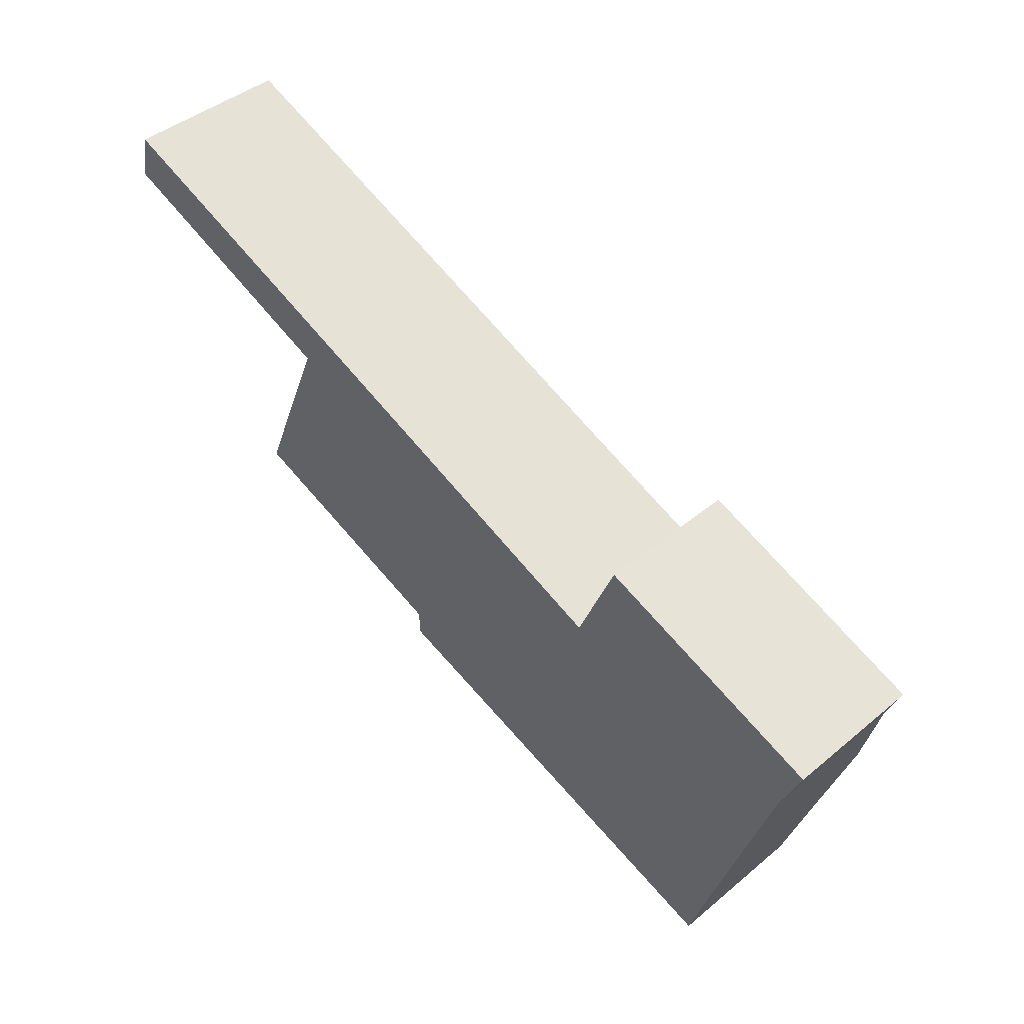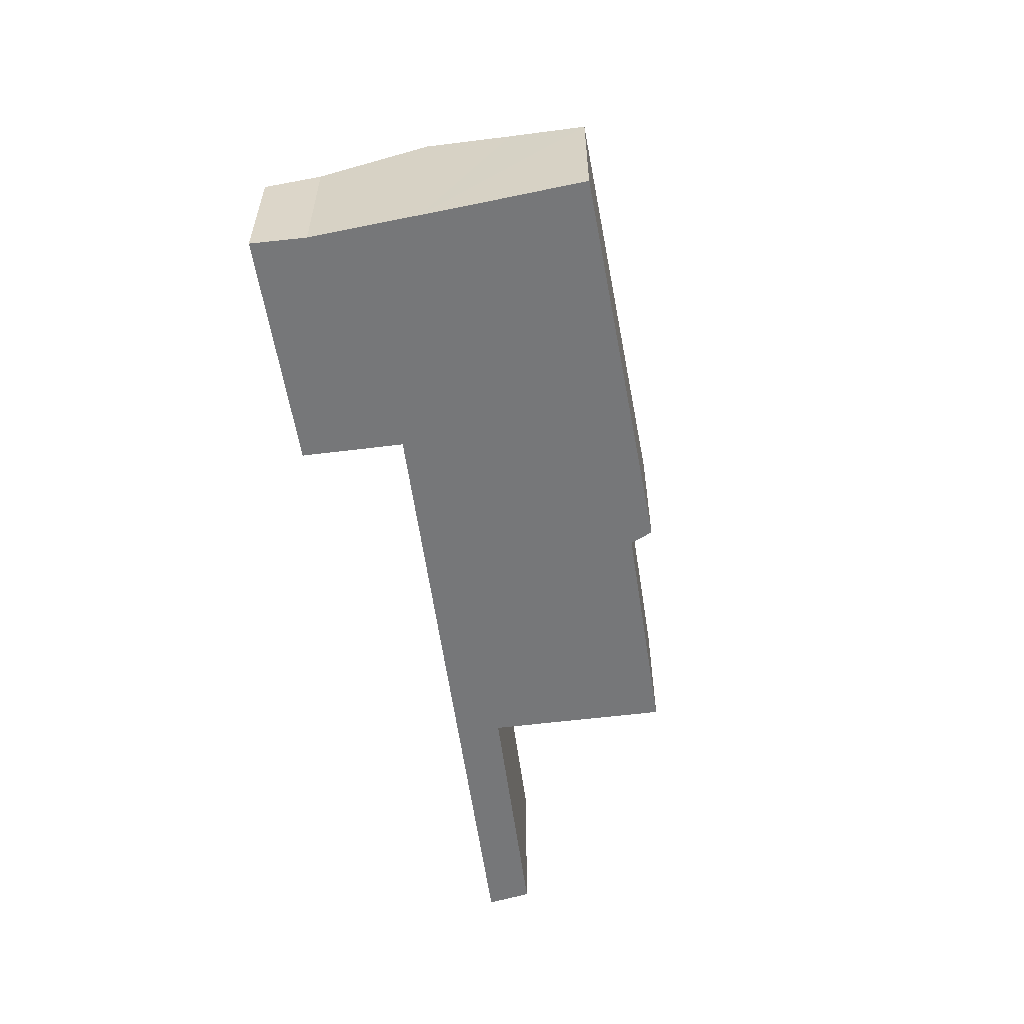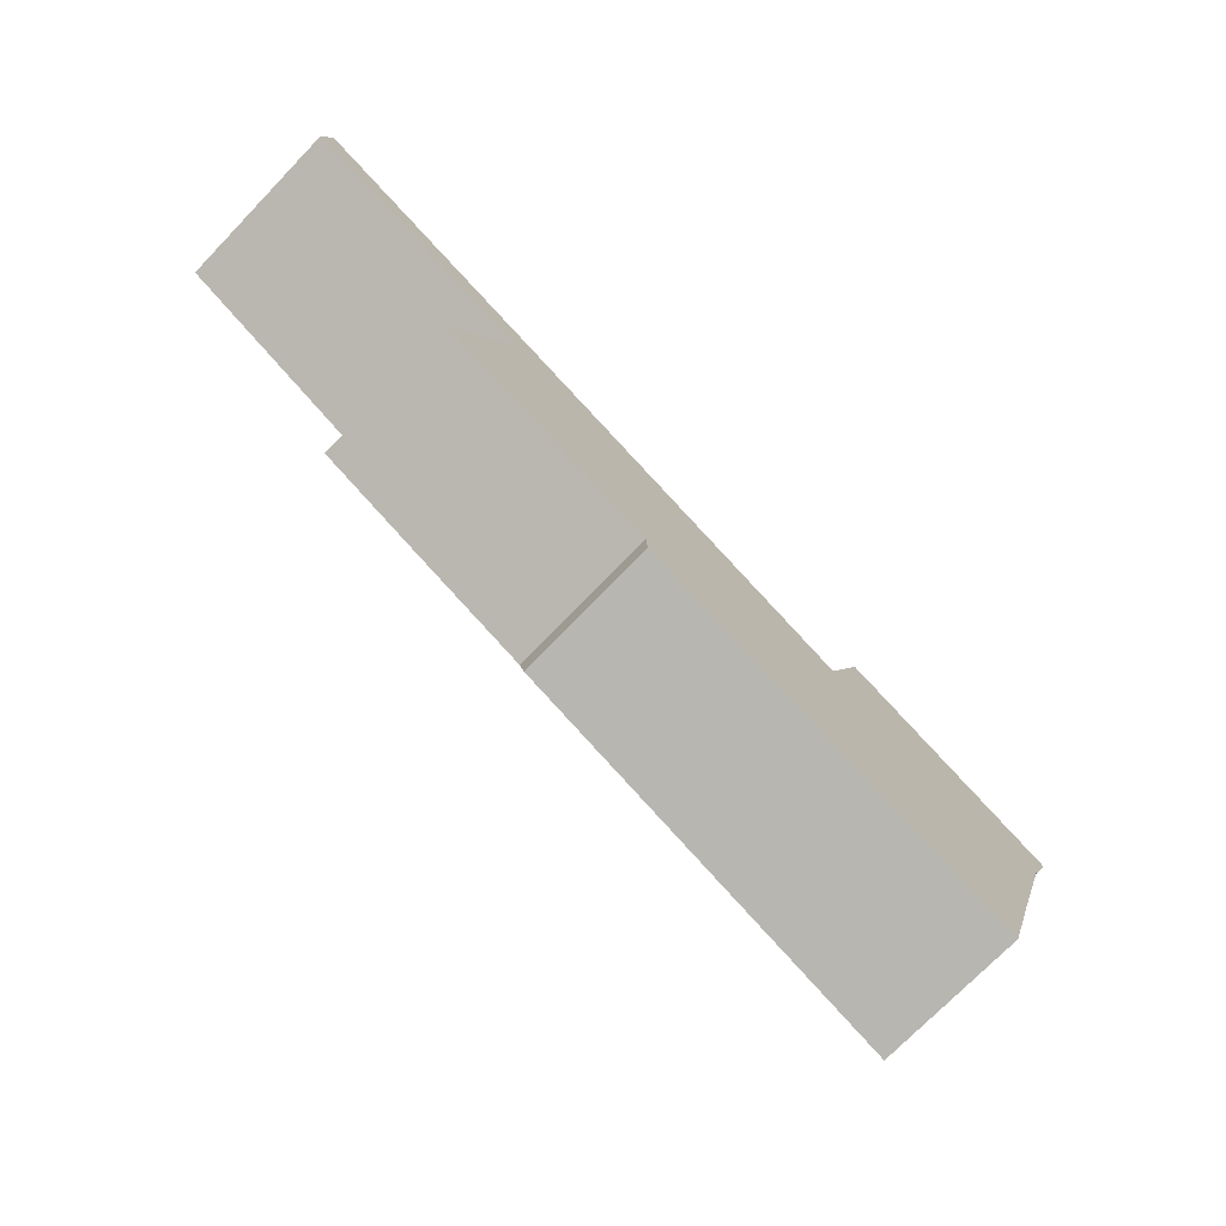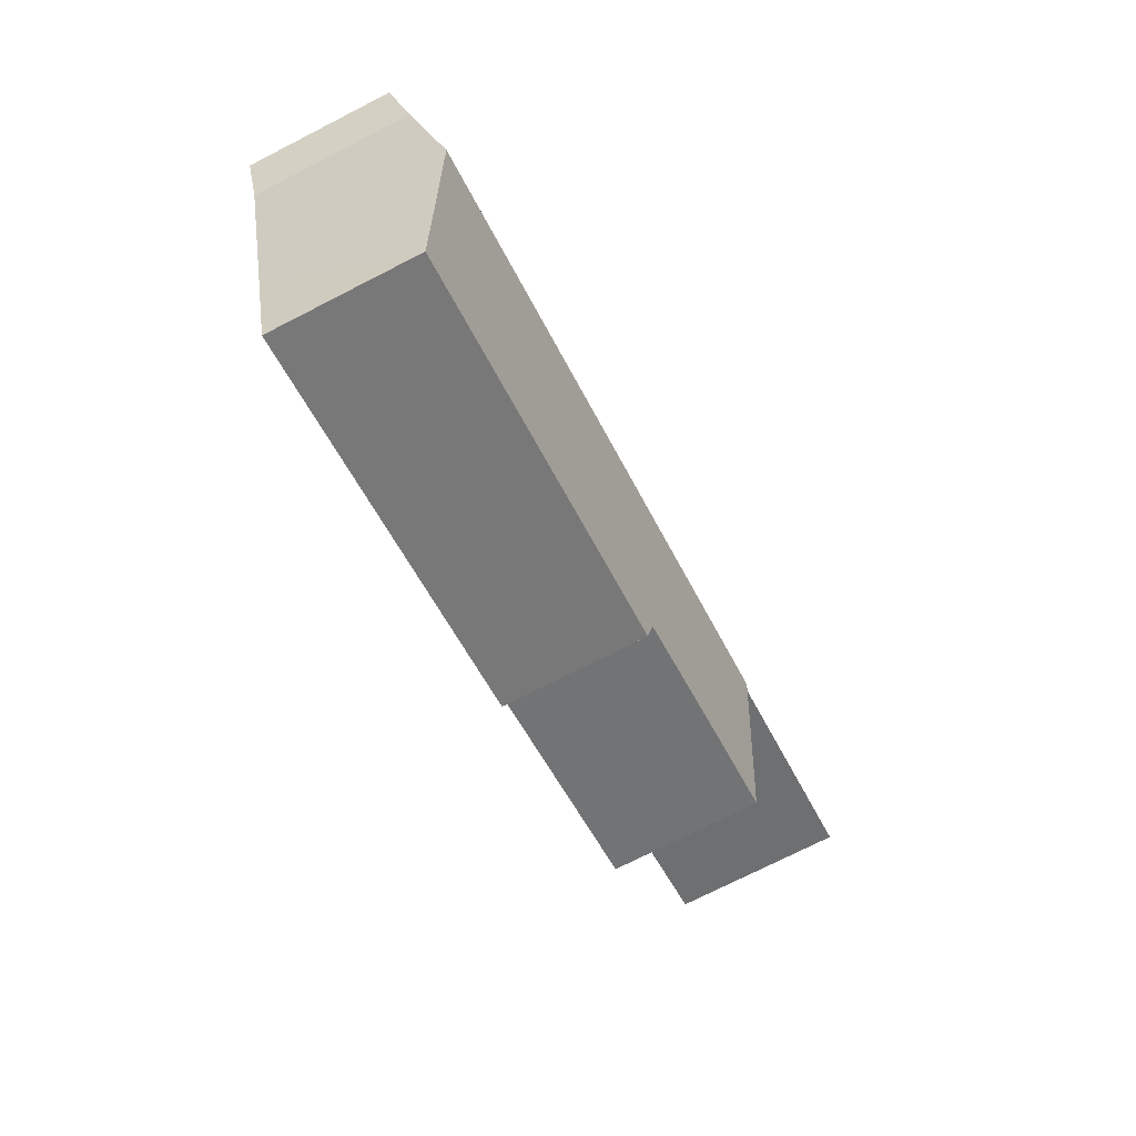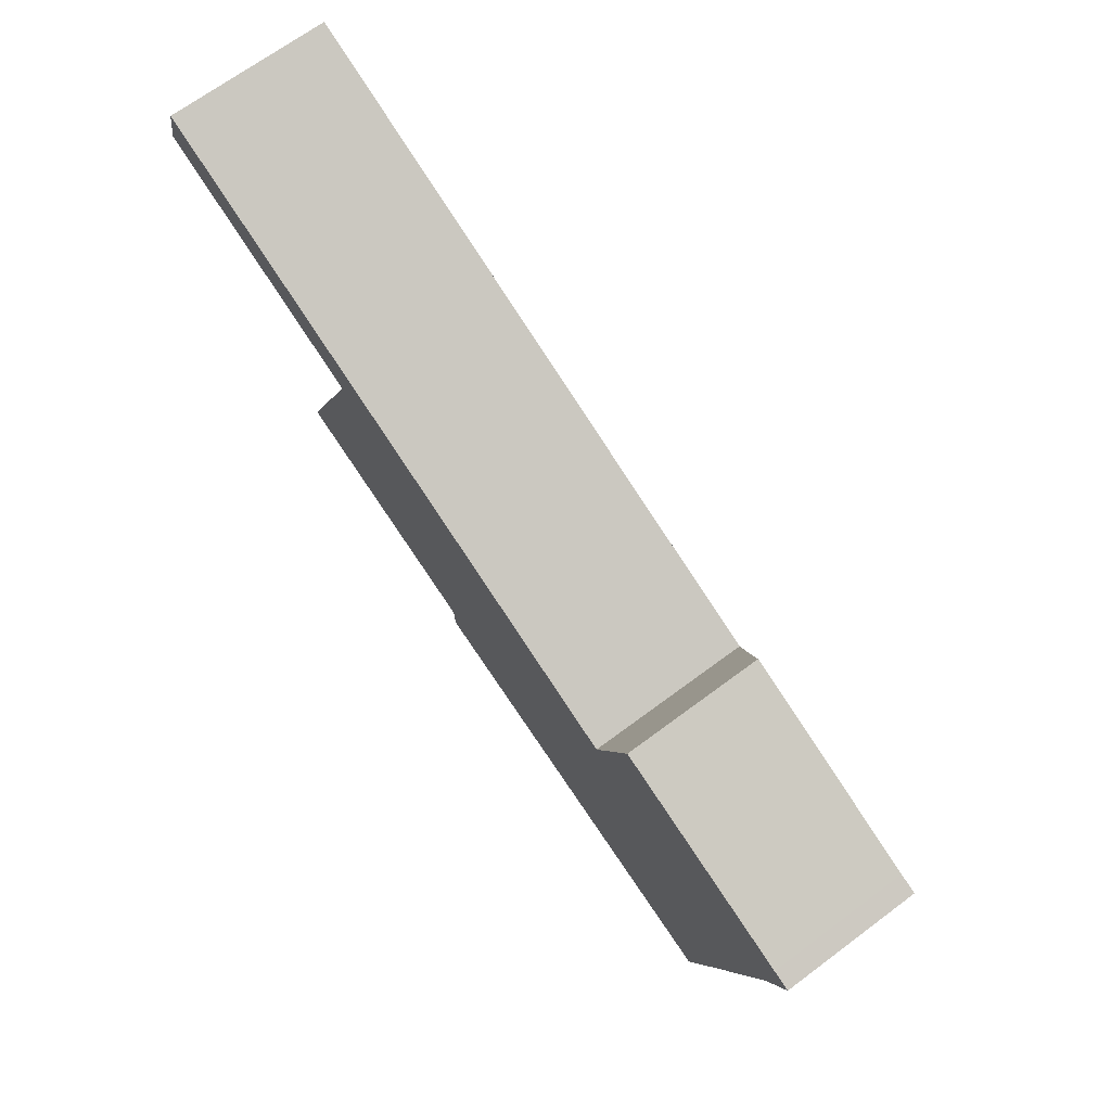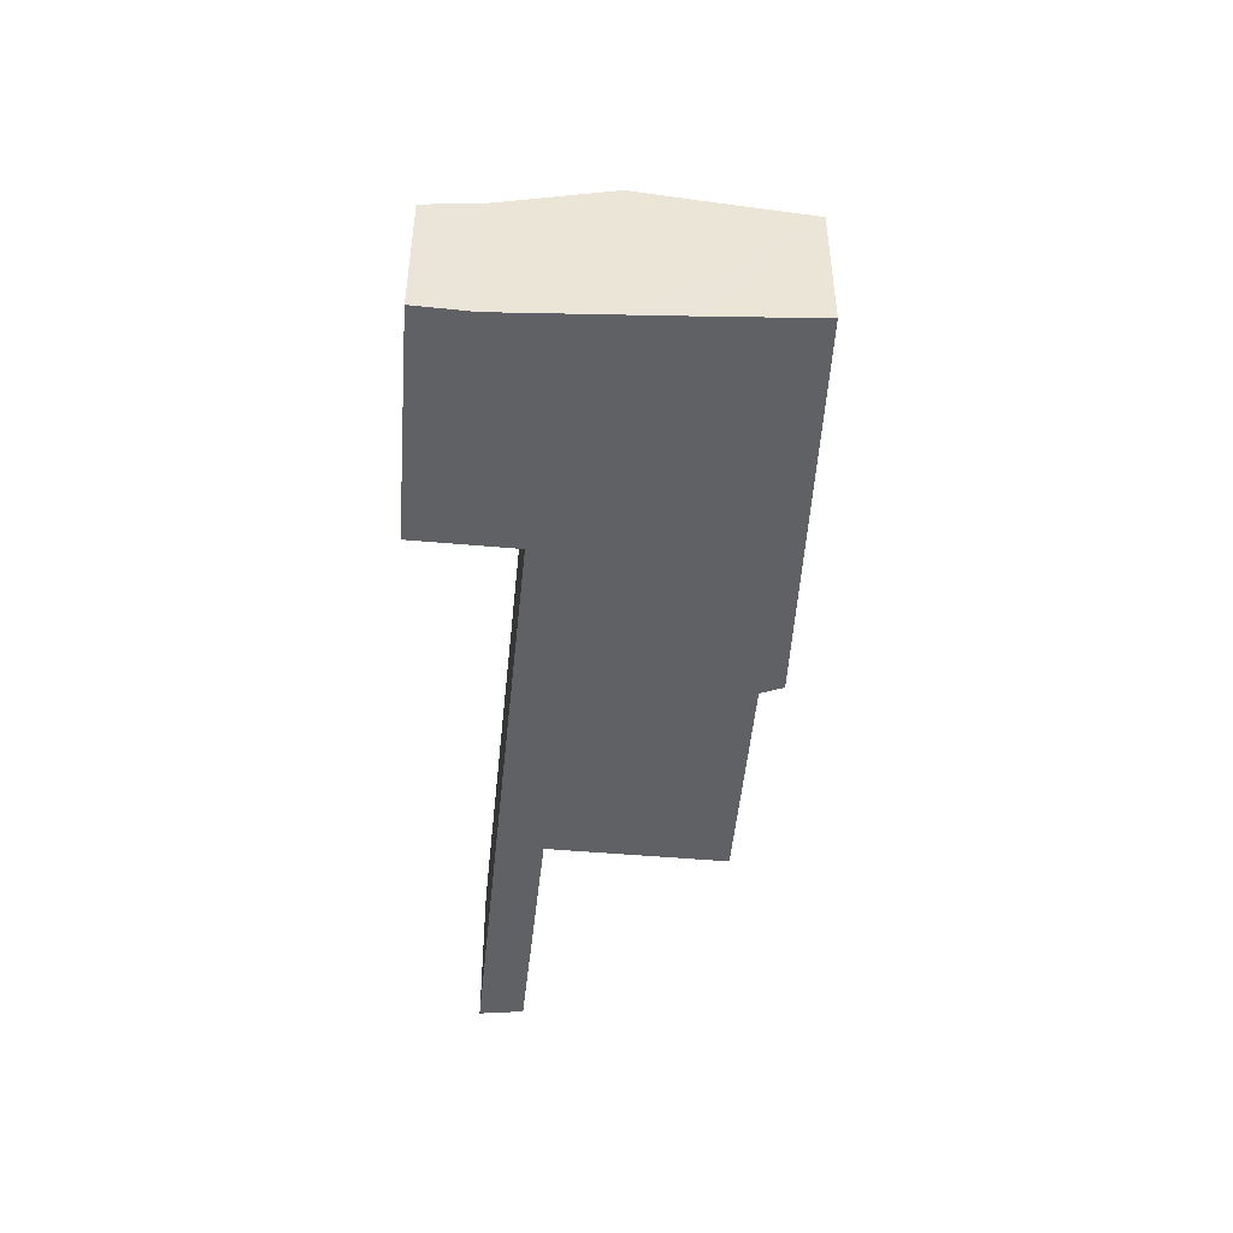
<metadata>
{"format":"obj","ext":"obj","renderer":"f3d","projection":"perspective","resolution":1024,"background":"white","views":[{"elev":43.1,"azim":45.5,"up":"+Z"},{"elev":-57.1,"azim":119.7,"up":"+Y"},{"elev":-73.3,"azim":-44.0,"up":"+Z"},{"elev":-74.1,"azim":117.0,"up":"+Z"},{"elev":68.8,"azim":53.3,"up":"+Z"},{"elev":-46.3,"azim":106.3,"up":"+Y"}]}
</metadata>
<code>
v  7.526 2.733 -6.695
v  9.452 2.646 -7.822
v  7.545 2.641 -7.165
v  15.81 3.32 -6.694
v  15.8 3.314 -6.722
v  4.455 3.32 -2.401
v  5.357 2.743 -5.872
v  4.211 2.743 -5.437
v  3.345 2.743 -5.108
v  15.46 3.071 -7.822
v  15.31 2.969 -8.285
v  14.87 2.66 -9.689
v  16.46 2.87 -4.655
v  16.53 2.641 -3.521
v  16.89 2.641 -3.657
v  16.24 3.027 -5.369
v  12.58 2.654 -2.016
v  12.14 2.882 -3.087
v  11.82 3.06 -3.868
v  9.172 3.046 -2.793
v  4.656 3.214 -1.91
v  4.484 3.304 -2.33
v  4.617 3.04 -0.946
v  4.352 3.214 -1.785
v  0.182 3.035 0.852
v  0 3.205 1.963e-16
v  3.345 3.128e-16 -5.108
v  4.455 1.47e-16 -2.401
v  4.484 1.427e-16 -2.33
v  4.656 1.17e-16 -1.91
v  0 0 0
v  0.182 -5.217e-17 0.852
v  11.82 2.368e-16 -3.868
v  12.58 1.234e-16 -2.016
v  12.14 1.89e-16 -3.087
v  7.526 4.099e-16 -6.695
v  7.545 4.387e-16 -7.165
v  4.352 1.093e-16 -1.785
v  14.87 5.933e-16 -9.689
v  9.452 4.79e-16 -7.822
v  5.357 3.596e-16 -5.872
v  4.211 3.329e-16 -5.437
v  4.617 5.793e-17 -0.946
v  9.172 1.71e-16 -2.793
v  16.53 2.156e-16 -3.521
v  16.89 2.239e-16 -3.657
v  16.46 2.85e-16 -4.655
v  16.24 3.288e-16 -5.369
v  15.81 4.099e-16 -6.694
v  15.8 4.116e-16 -6.722
v  15.46 4.79e-16 -7.822
v  15.31 5.073e-16 -8.285
g defaultobject
f 1 2 3
f 2 4 5
f 4 2 6
f 6 2 1
f 6 1 7
f 6 7 8
f 6 8 9
f 10 2 5
f 2 10 11
f 2 11 12
f 13 14 15
f 14 13 16
f 14 16 17
f 17 16 4
f 17 4 18
f 18 4 19
f 19 4 6
f 19 6 20
f 20 6 21
f 21 6 22
f 21 23 20
f 23 21 24
f 23 24 25
f 25 24 26
f 27 6 9
f 6 27 22
f 22 27 21
f 21 27 28
f 21 28 29
f 21 29 30
f 31 25 26
f 25 31 32
f 33 18 19
f 18 33 17
f 17 33 34
f 34 33 35
f 3 36 1
f 36 3 37
f 30 24 21
f 24 30 26
f 26 30 31
f 31 30 38
f 39 2 12
f 2 39 40
f 2 40 3
f 3 40 37
f 36 7 1
f 7 36 41
f 7 41 8
f 8 41 9
f 9 41 42
f 9 42 27
f 32 23 25
f 23 32 43
f 23 43 20
f 20 43 44
f 20 44 19
f 19 44 33
f 34 14 17
f 14 34 45
f 14 45 15
f 15 45 46
f 15 47 13
f 47 15 46
f 47 16 13
f 16 47 4
f 4 47 5
f 5 47 10
f 10 47 48
f 10 48 11
f 11 48 49
f 11 49 12
f 12 49 50
f 12 50 51
f 12 51 39
f 39 51 52
f 45 47 46
f 47 45 48
f 48 45 34
f 48 34 49
f 49 34 50
f 50 34 51
f 51 34 52
f 52 34 39
f 39 34 35
f 39 35 33
f 39 33 40
f 40 33 44
f 40 44 37
f 37 44 36
f 36 44 43
f 36 43 41
f 41 43 30
f 41 30 42
f 30 43 38
f 38 43 32
f 38 32 31
f 42 28 27
f 28 42 30

</code>
